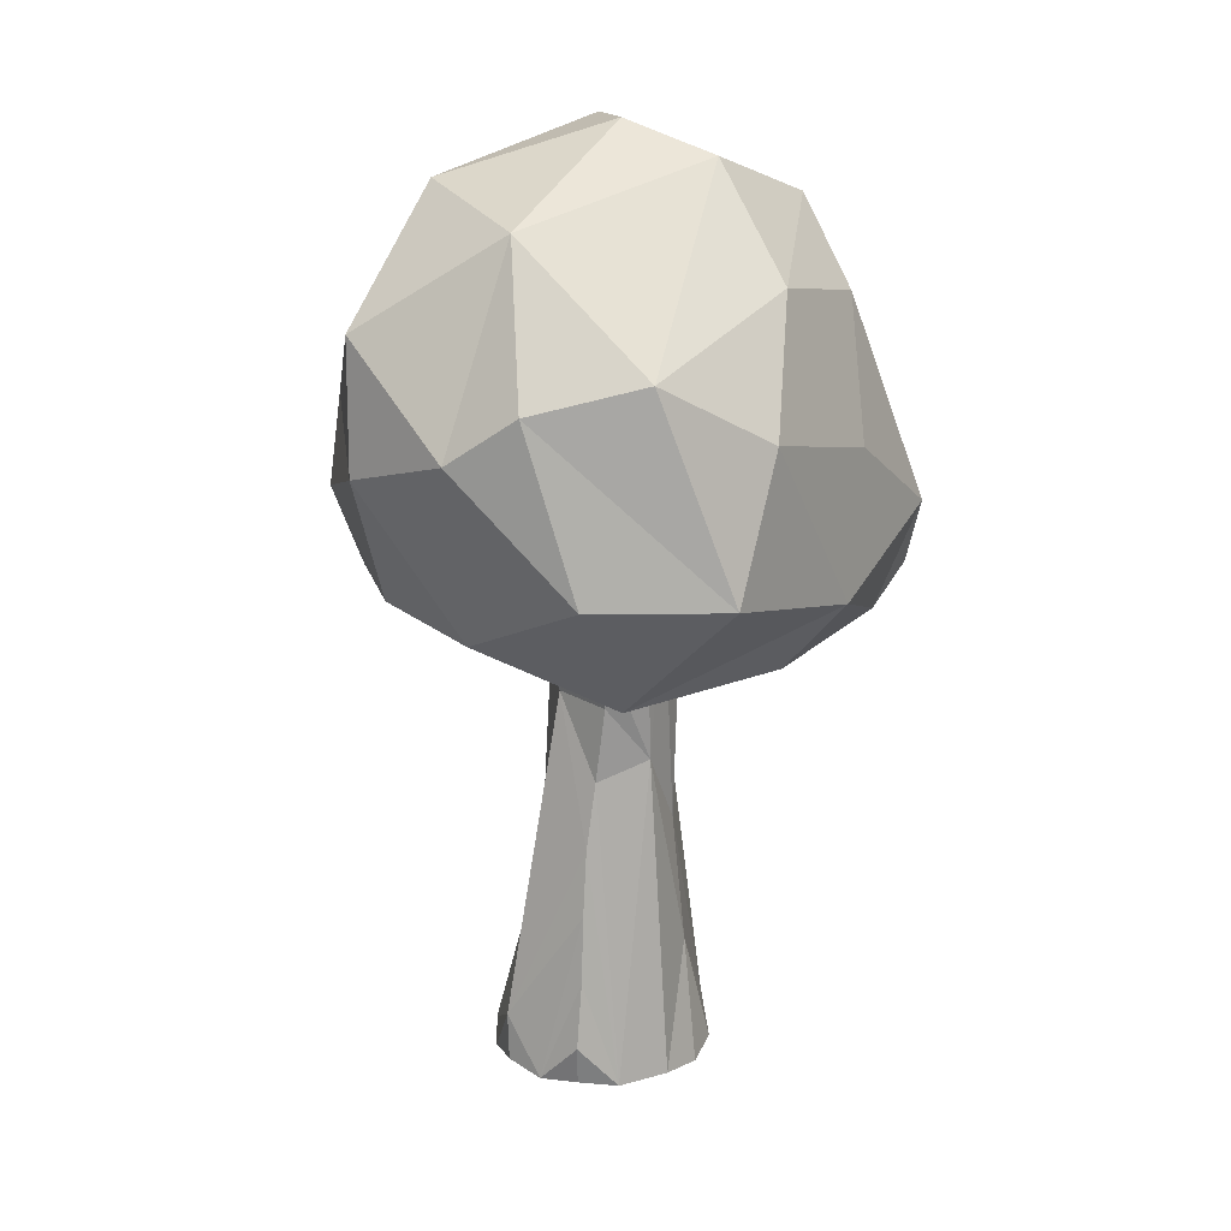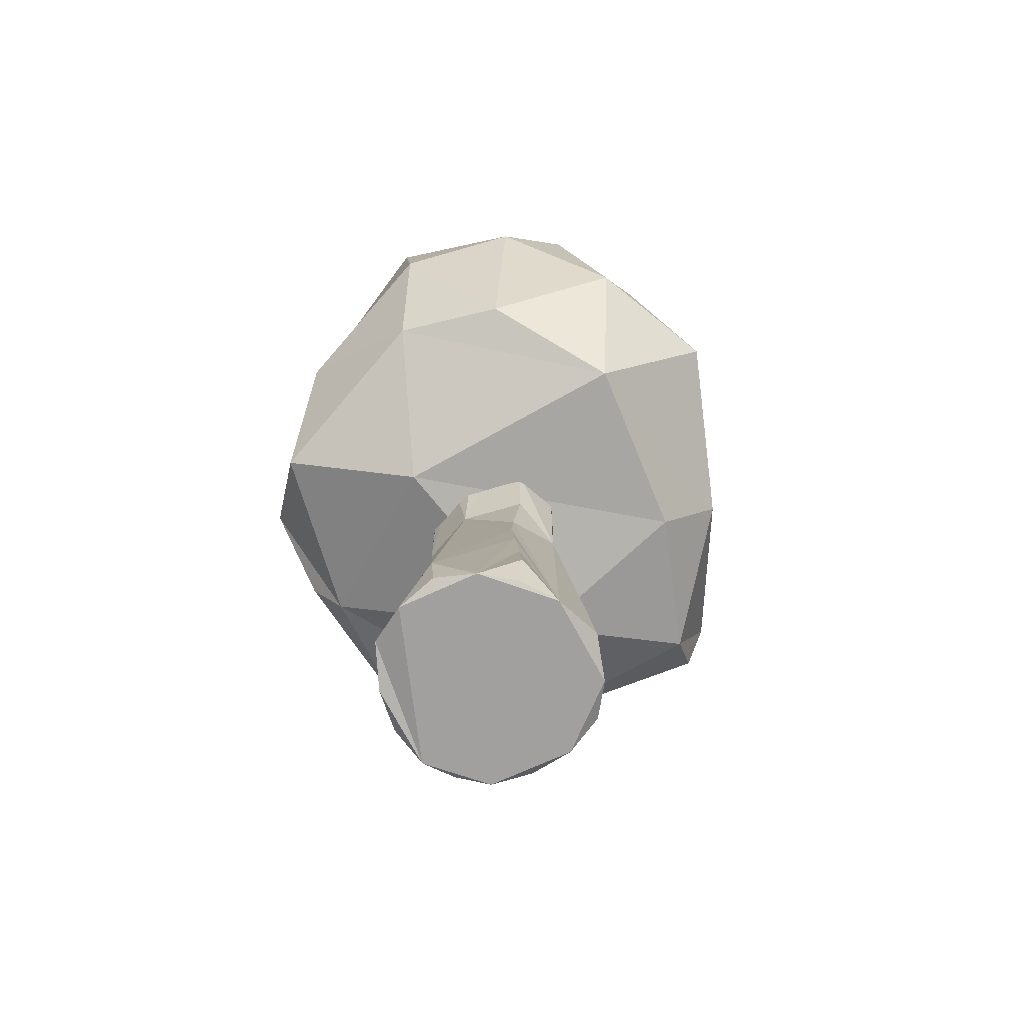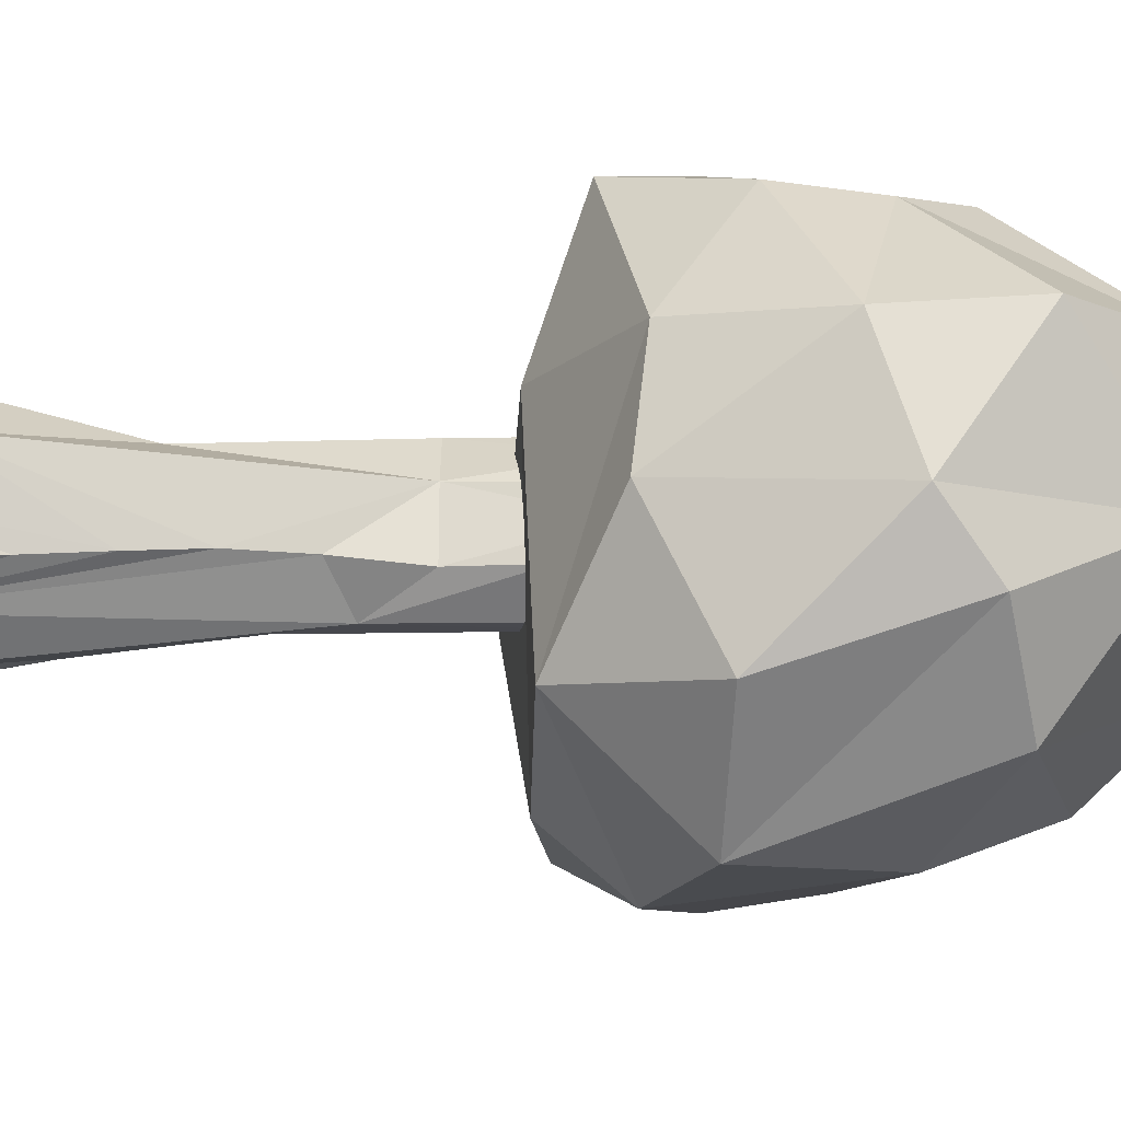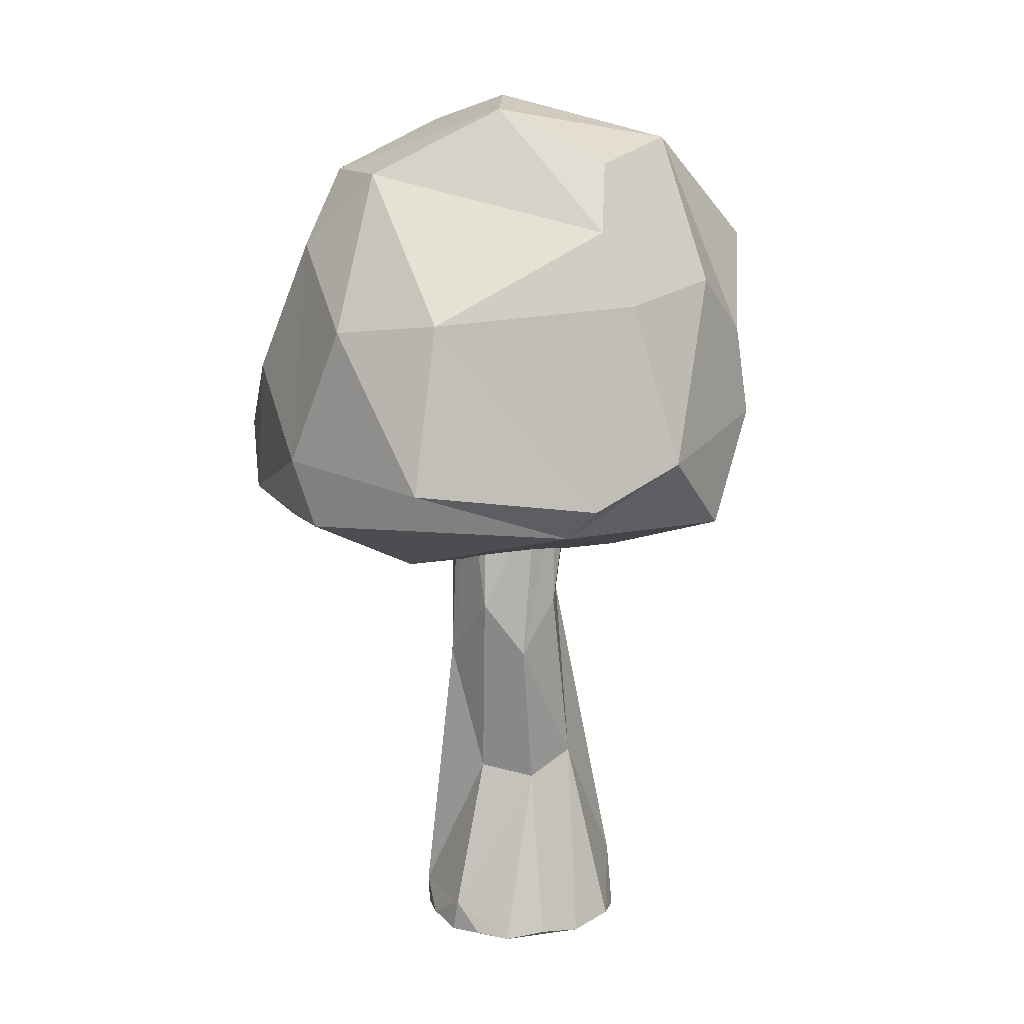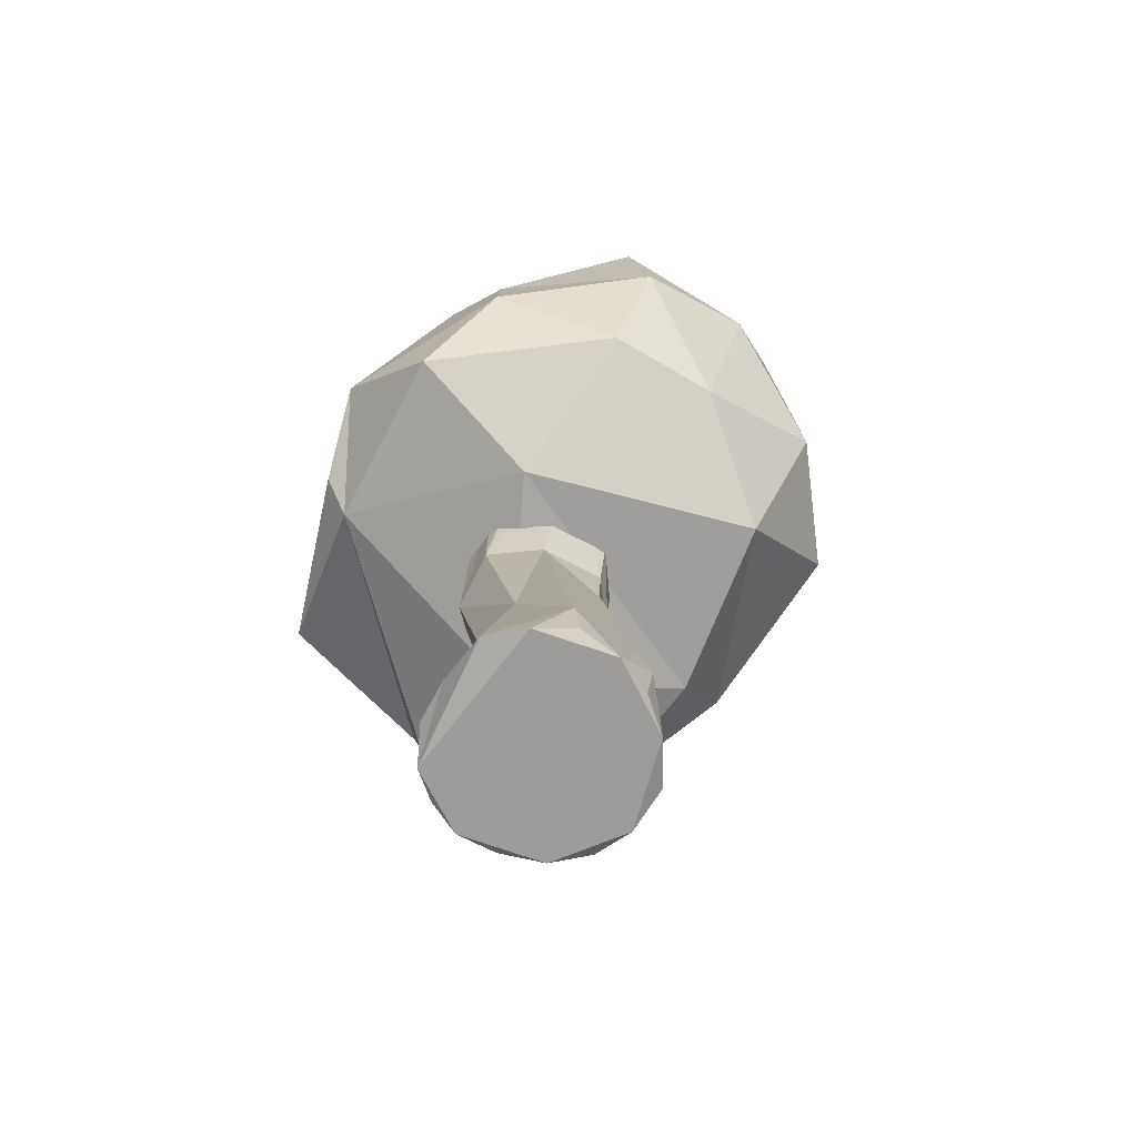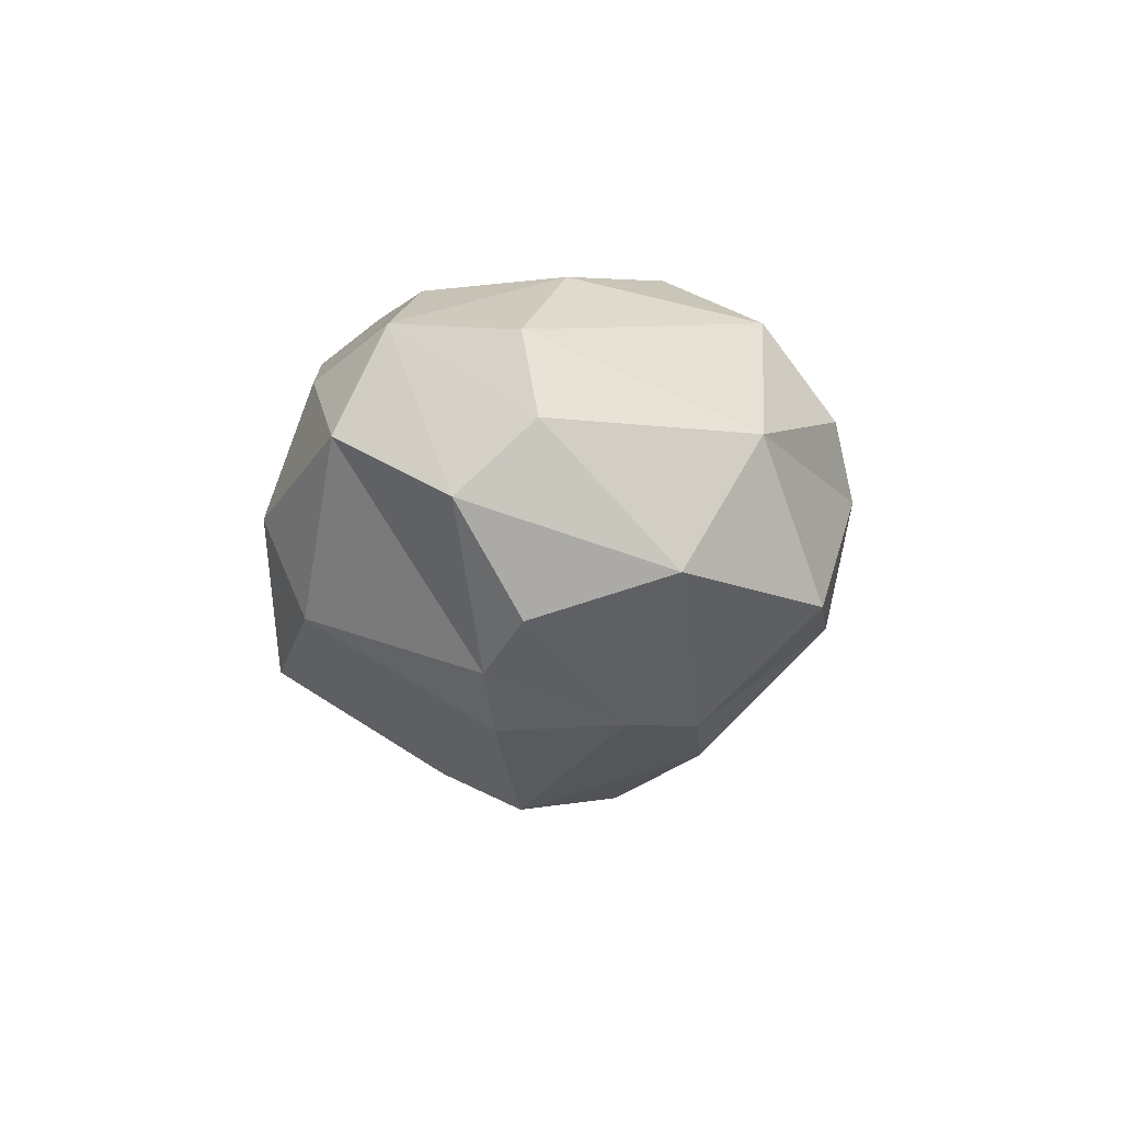
<metadata>
{"format":"obj","ext":"obj","renderer":"f3d","projection":"perspective","resolution":1024,"background":"white","views":[{"elev":21.4,"azim":147.0,"up":"+Y"},{"elev":-71.8,"azim":117.1,"up":"+Y"},{"elev":-35.4,"azim":90.2,"up":"+Z"},{"elev":13.4,"azim":-18.8,"up":"+Y"},{"elev":-70.2,"azim":73.0,"up":"+Y"},{"elev":74.4,"azim":26.6,"up":"+Y"}]}
</metadata>
<code>
g default
v 0.5667 0.1059 -0.5315
v -0.03759 0.1406 -0.8309
v -0.7854 0.135 0.05441
v -0.5507 0.1059 0.5505
v -0.04421 0.135 0.7703
v 0.6131 0.1406 0.5736
v 0.8465 0.135 -0.007448
v 0.5083 0.9084 -0.5014
v -0.3956 1.035 -0.5168
v -0.01405 1.417 0.4002
v 0.2915 3.894 -0.3553
v -0.03089 3.859 -0.5423
v -0.363 3.894 -0.3508
v -0.04828 3.859 0.5645
v 0.3053 3.865 0.3822
v -0.3685 2 -0.3852
v -0.6002 2.5 0.01977
v -0.3899 1.5 0.2107
v 0.381 1.907 -0.3733
v 0.2767 2.416 -0.3379
v -0.08135 2.583 -0.5147
v -0.4598 2.999 0.4826
v -0.1581 2.583 0.5965
v 0.1411 2.999 0.4983
v 0.3095 2.999 0.09395
v 0.2183 2.999 -0.3736
v 0.2855 3.582 -0.4035
v 0.168 3.915 -0.4654
v -0.2258 3.915 -0.4609
v -0.5278 3.865 -0.02415
v -0.4654 3.915 -0.2091
v -0.4057 3.865 0.3603
v -0.4816 3.915 0.1814
v 0.1514 3.915 0.4896
v 0.4318 3.865 -0.01327
v 0.3899 3.915 -0.2076
v -0.3633 0.08507 -0.7266
v 0.394 3.915 0.2001
v 0.3172 0.08507 -0.7117
v 0.5952 0.4181 -0.571
v -0.738 0.08507 -0.2703
v -0.7616 0.3348 -0.2241
v -0.6798 0.3348 0.3803
v -0.7091 0.08507 0.3453
v -0.3389 0.08507 0.7039
v 0.2859 0.08507 0.7127
v 0.7791 0.08507 0.295
v 0.7538 0.08507 -0.2997
v 0.4528 1.417 -0.4397
v -0.6153 0.135 -0.5494
v 0.3545 1.584 0.3015
v 0.8374 0.5014 0.0265
v -0.4977 3.665 -0.2783
v -0.2366 3.915 0.4764
v 0.02012 4.048 1.788
v 0.2116 6.144 1.364
v -2.066 4.347 0.5201
v -2.086 4.965 -0.4088
v -1.189 5.003 -1.453
v 0.3705 4.362 -2.192
v -0.8879 4.007 -1.715
v -2.031 4.366 -1.092
v 1.186 6.641 -0.7971
v -0.1031 7.139 -0.09017
v -1.158 5.495 1.45
v 2.101 5.016 -0.2319
v -0.5093 6.927 -0.6457
v 1.679 4.591 0.9116
v 1.768 4.04 -0.03194
v 0.7209 3.415 0.3816
v -1.359 6.563 0.4628
v -1.402 6.552 -0.409
v -1.783 5.404 0.9281
v 1.595 5.266 0.8733
v 1.173 5.724 1.171
v 0.682 4.387 1.817
v -0.5494 6.179 -1.387
v -0.05893 5.343 -1.99
v -1.45 5.948 -0.9255
v 2.022 5.953 -0.1021
v 1.885 5.295 -1.082
v -0.9564 3.279 0.005968
v 0.7793 5.83 -1.822
v -1.395 4.252 1.679
v -0.1438 3.808 1.59
v 1.536 5.651 -1.451
v 0.3526 6.643 1.037
v -0.367 7.053 0.6019
v 0.7727 3.496 -1.453
v 0.3906 5.596 1.582
v 1.31 4.417 -1.773
v -2.045 3.839 -0.9106
v -1.728 3.552 -0.9521
v 1.595 3.941 -0.8412
v -1.882 3.789 0.479
v -1.798 5.99 0.02726
v 1.226 3.784 1.336
v -0.6244 3.457 -1.336
v 1.129 6.799 0.3289
g TREE1_PG:Group13547
f 1 39 40
f 40 39 8
f 9 37 50
f 37 9 2
f 3 42 41
f 50 41 42
f 9 50 42
f 4 43 44
f 3 44 43
f 3 43 42
f 18 42 43
f 4 45 43
f 5 10 45
f 18 43 10
f 10 43 45
f 5 46 10
f 51 46 6
f 10 46 51
f 7 52 47
f 6 47 52
f 6 52 51
f 40 48 1
f 8 48 40
f 48 52 7
f 8 49 48
f 48 49 52
f 8 39 49
f 19 49 39
f 19 39 20
f 20 39 21
f 21 39 2
f 21 2 9
f 21 9 16
f 17 16 42
f 9 42 16
f 42 18 17
f 51 52 25
f 52 49 19
f 52 19 25
f 26 20 21
f 16 17 53
f 18 22 17
f 10 23 18
f 23 22 18
f 22 23 14
f 24 23 51
f 10 51 23
f 51 25 24
f 26 25 20
f 25 19 20
f 12 27 21
f 26 21 27
f 12 28 27
f 11 27 28
f 16 29 21
f 12 21 29
f 16 53 29
f 13 29 53
f 30 53 17
f 30 31 53
f 13 53 31
f 32 33 22
f 17 22 33
f 17 33 30
f 22 14 32
f 32 14 54
f 24 34 23
f 23 34 14
f 15 34 24
f 25 38 24
f 24 38 15
f 25 35 38
f 26 36 25
f 25 36 35
f 26 27 36
f 11 36 27
f 2 39 37
f 48 39 1
f 41 37 48
f 48 37 39
f 50 37 41
f 4 44 45
f 41 44 3
f 41 45 44
f 46 45 6
f 6 45 47
f 5 45 46
f 41 47 45
f 47 48 7
f 41 48 47
f 12 29 28
f 31 28 13
f 13 28 29
f 30 33 31
f 54 31 32
f 32 31 33
f 34 38 14
f 14 38 54
f 15 38 34
f 31 54 38
f 35 36 38
f 28 36 11
f 31 38 28
f 28 38 36
g default
v 0.682 4.387 1.817
v 0.3906 5.596 1.582
v 0.02012 4.048 1.788
v -1.158 5.495 1.45
v 1.173 5.724 1.171
v 0.3526 6.643 1.037
v 0.2116 6.144 1.364
v -0.6244 3.457 -1.336
v 0.7727 3.496 -1.453
v 0.7209 3.415 0.3816
v -1.359 6.563 0.4628
v -1.783 5.404 0.9281
v -1.798 5.99 0.02726
v -2.066 4.347 0.5201
v -1.395 4.252 1.679
v -2.086 4.965 -0.4088
v -1.45 5.948 -0.9255
v -2.031 4.366 -1.092
v -1.189 5.003 -1.453
v -0.05893 5.343 -1.99
v -0.8879 4.007 -1.715
v 0.3705 4.362 -2.192
v 1.679 4.591 0.9116
v 1.226 3.784 1.336
v -0.1438 3.808 1.59
v 1.31 4.417 -1.773
v -1.728 3.552 -0.9521
v -2.045 3.839 -0.9106
v 1.129 6.799 0.3289
v 1.186 6.641 -0.7971
v -0.1031 7.139 -0.09017
v -0.5093 6.927 -0.6457
v 2.022 5.953 -0.1021
v 1.885 5.295 -1.082
v 2.101 5.016 -0.2319
v 1.536 5.651 -1.451
v 0.7793 5.83 -1.822
v 1.595 5.266 0.8733
v -0.9564 3.279 0.005968
v 1.768 4.04 -0.03194
v 1.595 3.941 -0.8412
v -0.367 7.053 0.6019
v -1.402 6.552 -0.409
v -1.882 3.789 0.479
v -0.5494 6.179 -1.387
g TREE1_PG:Group13562
f 100 101 102
f 101 103 102
f 104 105 106
f 106 101 104
f 106 103 101
f 107 108 109
f 106 110 103
f 111 110 112
f 111 113 114
f 112 115 113
f 112 116 115
f 115 116 117
f 116 118 117
f 118 119 120
f 120 119 121
f 122 100 123
f 100 124 123
f 123 124 109
f 124 100 102
f 108 121 125
f 121 108 120
f 108 107 120
f 120 117 118
f 120 126 117
f 107 126 120
f 117 126 127
f 117 127 115
f 127 113 115
f 128 129 130
f 129 131 130
f 132 129 128
f 133 132 134
f 132 133 129
f 133 135 129
f 129 135 136
f 131 129 136
f 110 111 103
f 119 136 121
f 103 114 102
f 111 114 103
f 137 122 134
f 137 134 132
f 128 137 132
f 138 107 109
f 138 126 107
f 122 123 139
f 139 123 109
f 124 138 109
f 101 100 104
f 134 140 133
f 133 125 135
f 141 130 142
f 130 131 142
f 141 142 110
f 138 124 143
f 128 104 137
f 105 104 128
f 141 106 105
f 141 110 106
f 112 110 142
f 112 113 111
f 143 127 126
f 122 137 100
f 137 104 100
f 128 141 105
f 130 141 128
f 142 116 112
f 142 144 116
f 144 142 131
f 136 119 144
f 144 131 136
f 118 144 119
f 118 116 144
f 138 143 126
f 121 136 135
f 125 121 135
f 114 113 124
f 124 113 143
f 114 124 102
f 133 140 125
f 140 134 139
f 122 139 134
f 139 108 140
f 139 109 108
f 125 140 108
f 113 127 143

</code>
